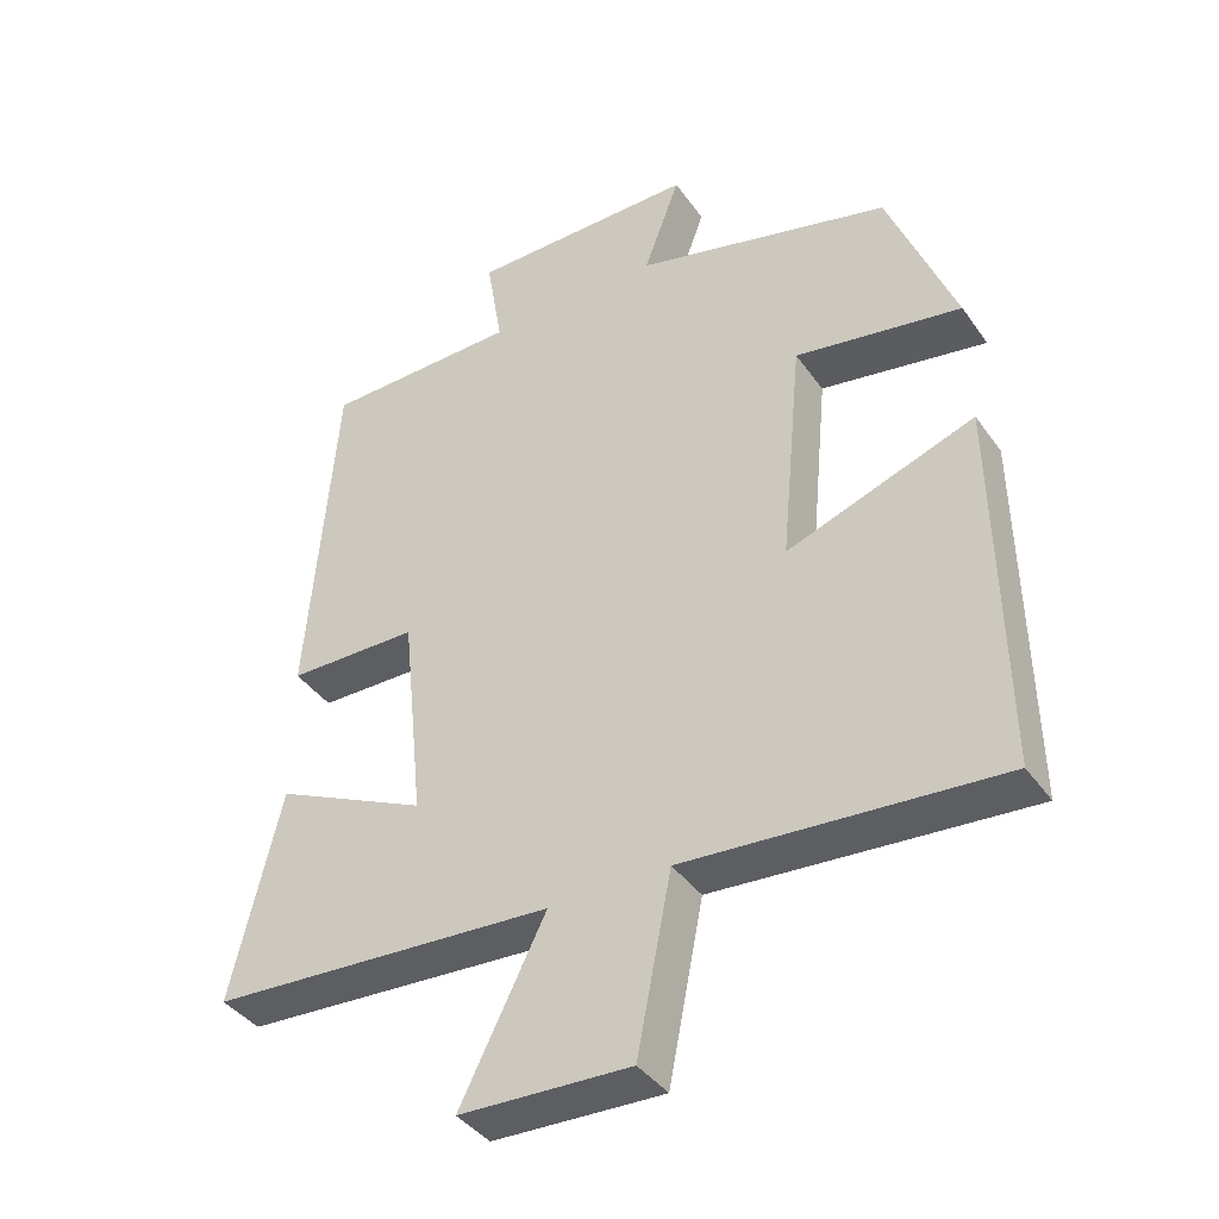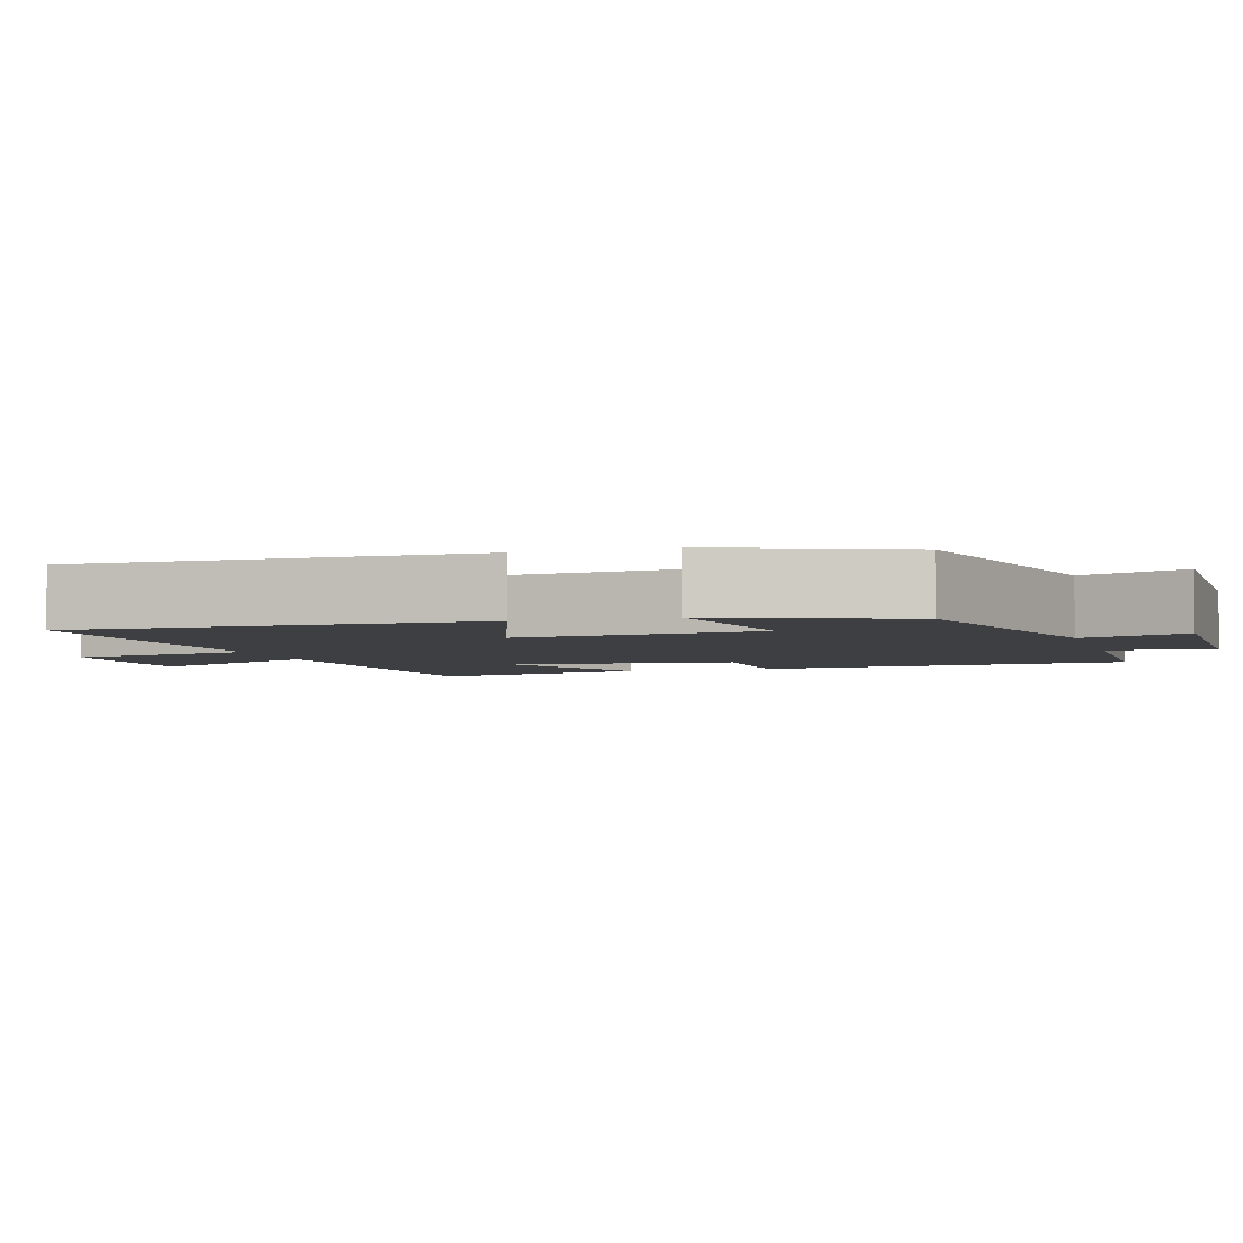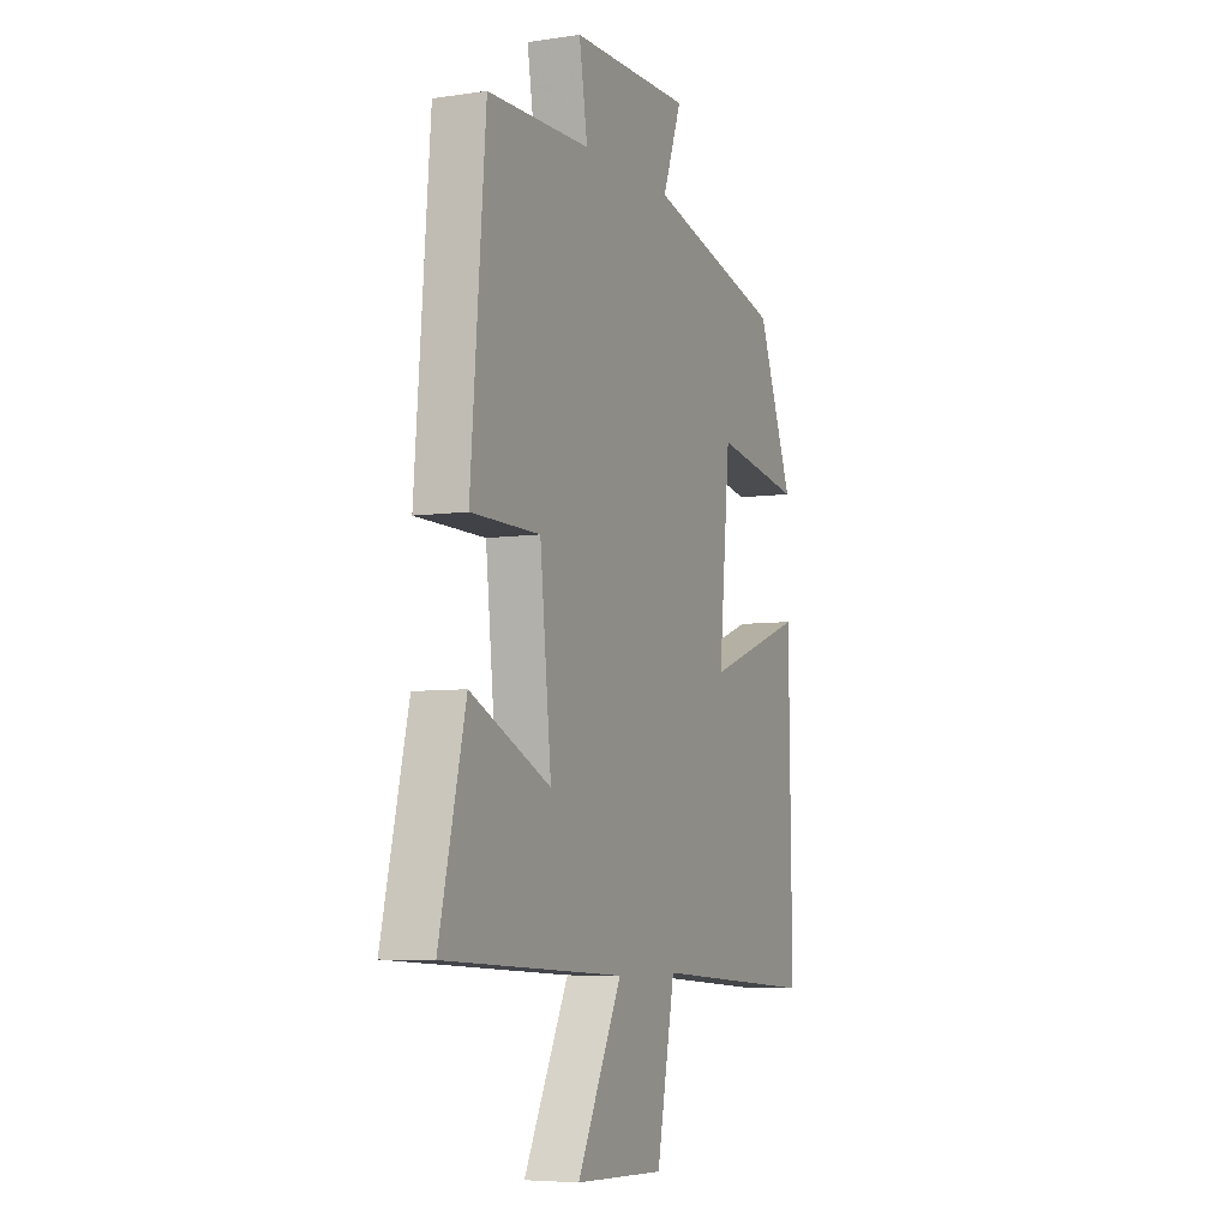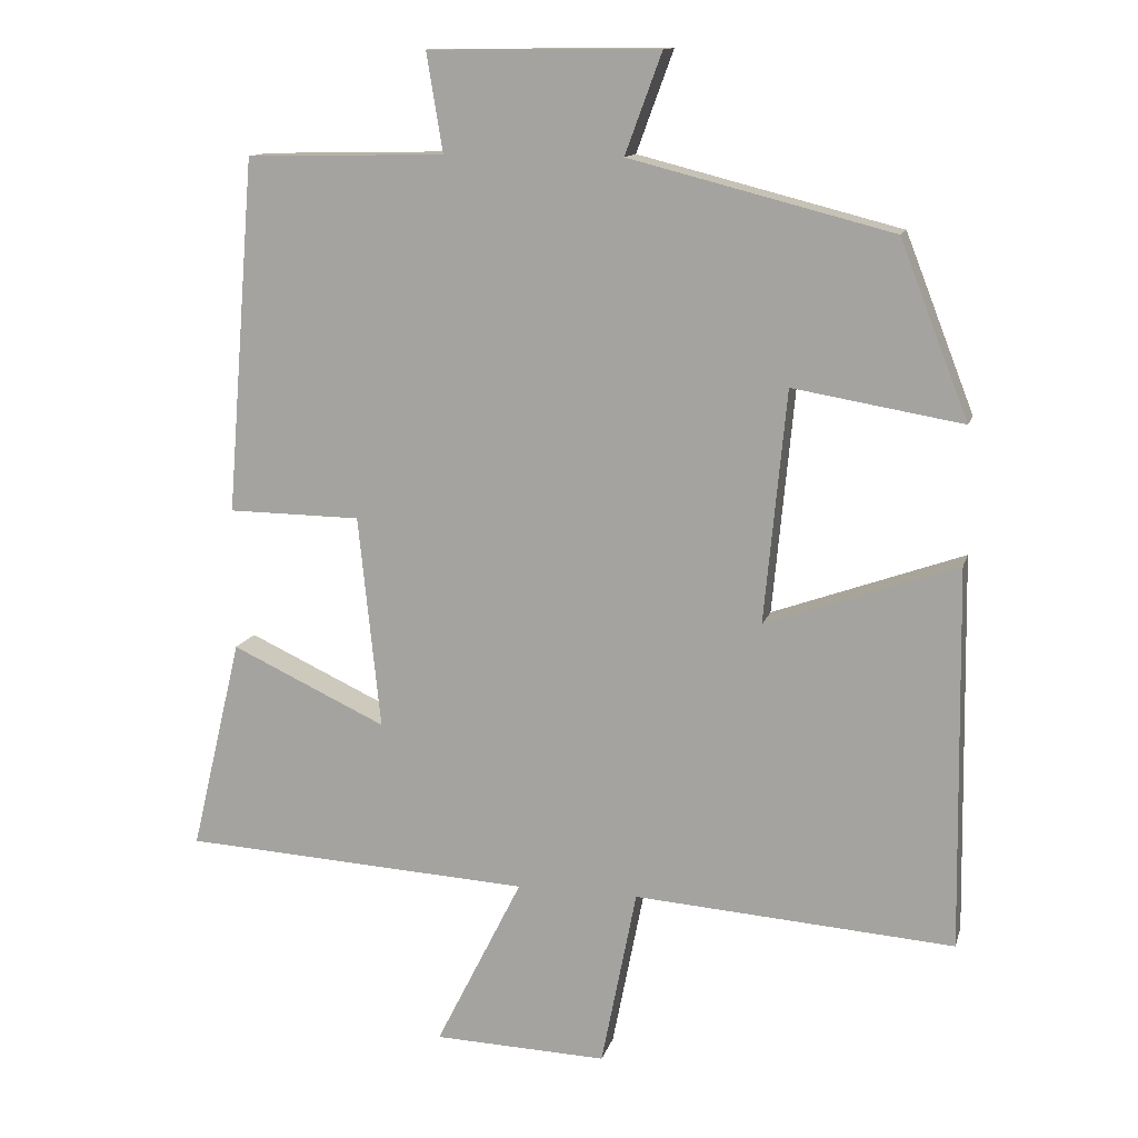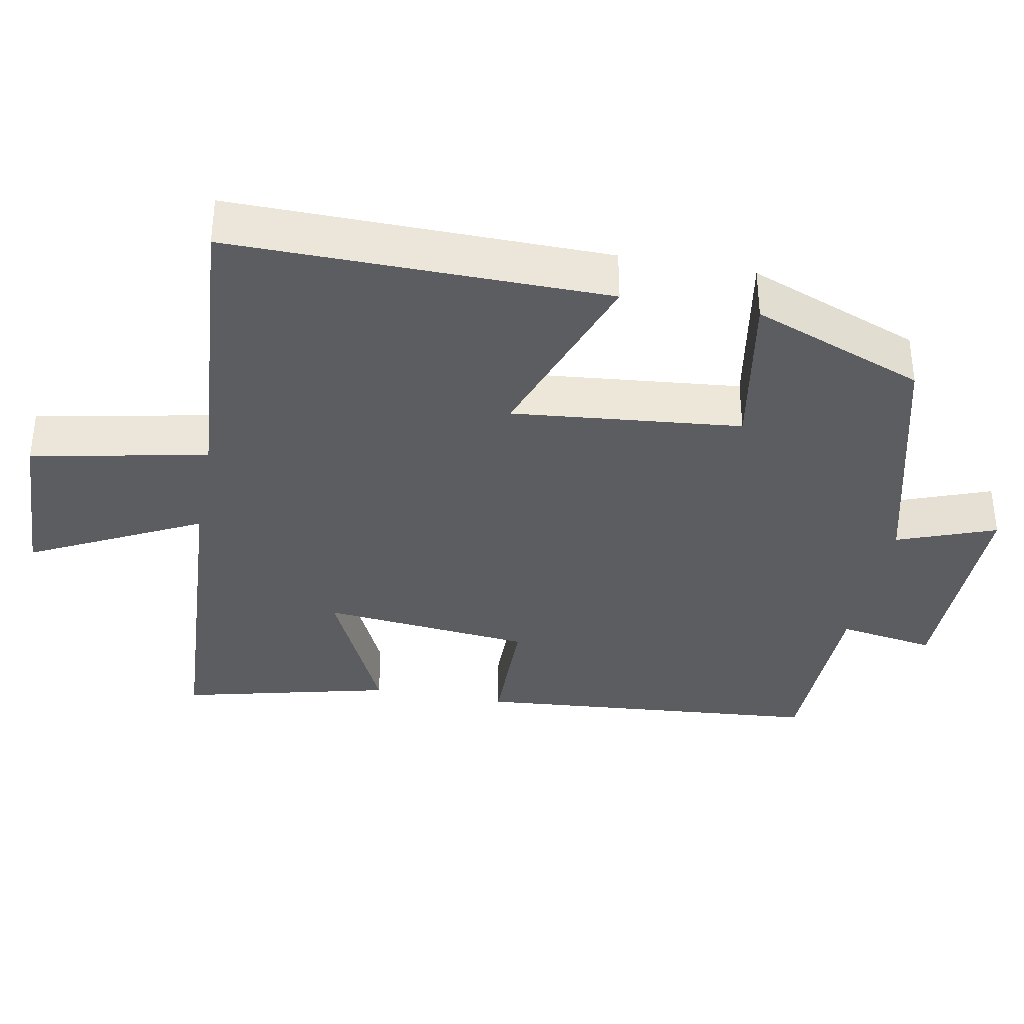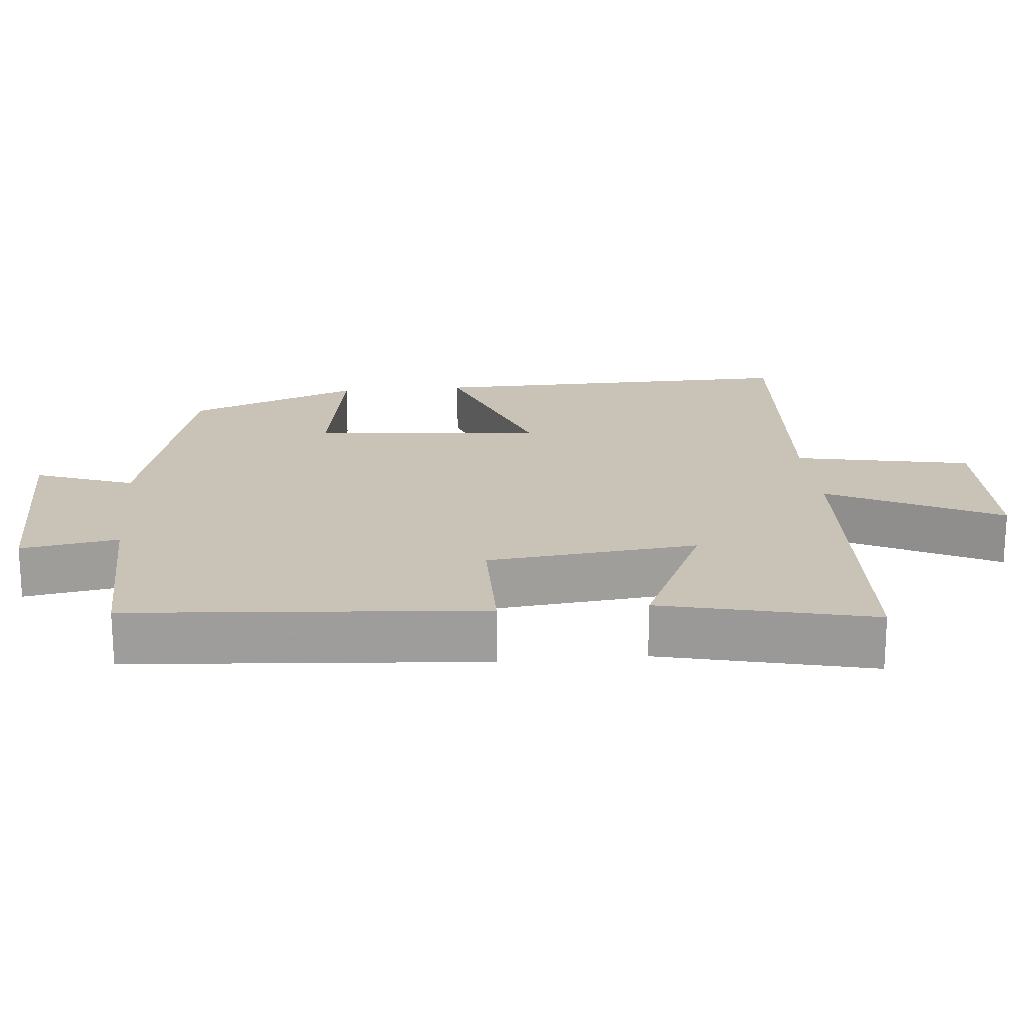
<metadata>
{"format":"obj","ext":"obj","renderer":"f3d","projection":"perspective","resolution":1024,"background":"white","views":[{"elev":-39.7,"azim":-148.3,"up":"+Z"},{"elev":-3.9,"azim":-73.1,"up":"+Y"},{"elev":-6.2,"azim":114.0,"up":"+Z"},{"elev":12.8,"azim":-166.0,"up":"+Z"},{"elev":-35.9,"azim":-100.5,"up":"+Y"},{"elev":19.4,"azim":84.5,"up":"+Y"}]}
</metadata>
<code>
v -0.508 0.07 -0.531
v -0.5 0.07 -0.013
v -0.24 0.07 -0.106
v -0.27 0.07 0.21
v -0.5 0.07 0.171
v -0.407 0.07 0.409
v -0.051 0.07 0.5
v -0.101 0.07 0.636
v 0.213 0.07 0.634
v 0.191 0.07 0.5
v 0.461 0.07 0.494
v 0.5 0.07 0.011
v 0.319 0.07 0.009
v 0.289 0.07 -0.281
v 0.5 0.07 -0.183
v 0.569 0.07 -0.473
v 0.093 0.07 -0.5
v 0.211 0.07 -0.735
v -0.025 0.07 -0.743
v -0.073 0.07 -0.5
v -0.508 0 -0.531
v -0.5 0 -0.013
v -0.24 0 -0.106
v -0.27 0 0.21
v -0.5 0 0.171
v -0.407 0 0.409
v -0.051 0 0.5
v -0.101 0 0.636
v 0.213 0 0.634
v 0.191 0 0.5
v 0.461 0 0.494
v 0.5 0 0.011
v 0.319 0 0.009
v 0.289 0 -0.281
v 0.5 0 -0.183
v 0.569 0 -0.473
v 0.093 0 -0.5
v 0.211 0 -0.735
v -0.025 0 -0.743
v -0.073 0 -0.5
f 17 18 19 20
f 16 17 20
f 15 16 20
f 14 15 20
f 13 14 20 1
f 10 11 12 13
f 10 13 1
f 7 8 9 10
f 6 7 10
f 5 6 10
f 4 5 10
f 3 4 10
f 3 10 1
f 1 2 3
f 40 39 38 37
f 40 37 36
f 40 36 35
f 40 35 34
f 21 40 34 33
f 33 32 31 30
f 21 33 30
f 30 29 28 27
f 30 27 26
f 30 26 25
f 30 25 24
f 30 24 23
f 21 30 23
f 23 22 21
f 1 21 22 2
f 2 22 23 3
f 3 23 24 4
f 4 24 25 5
f 5 25 26 6
f 6 26 27 7
f 7 27 28 8
f 8 28 29 9
f 9 29 30 10
f 10 30 31 11
f 11 31 32 12
f 12 32 33 13
f 13 33 34 14
f 14 34 35 15
f 15 35 36 16
f 16 36 37 17
f 17 37 38 18
f 18 38 39 19
f 19 39 40 20
f 20 40 21 1

</code>
